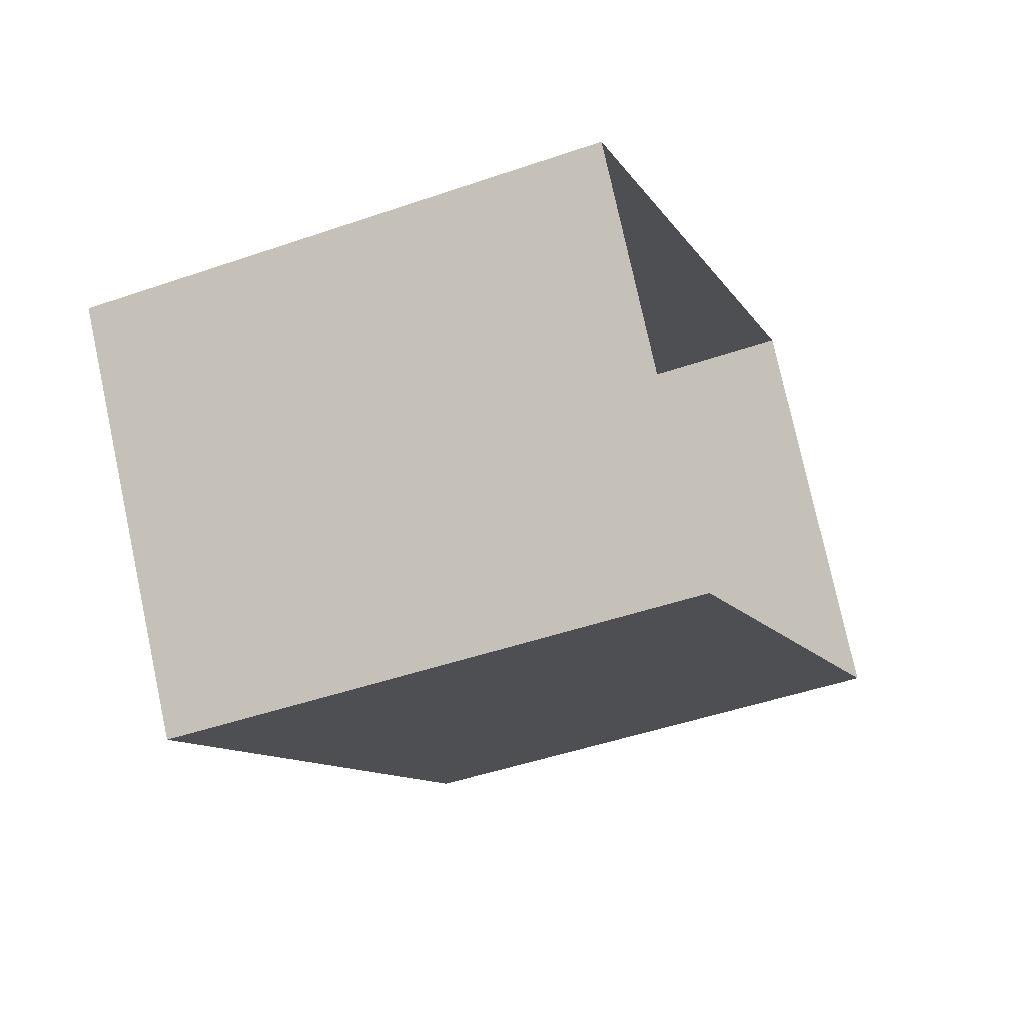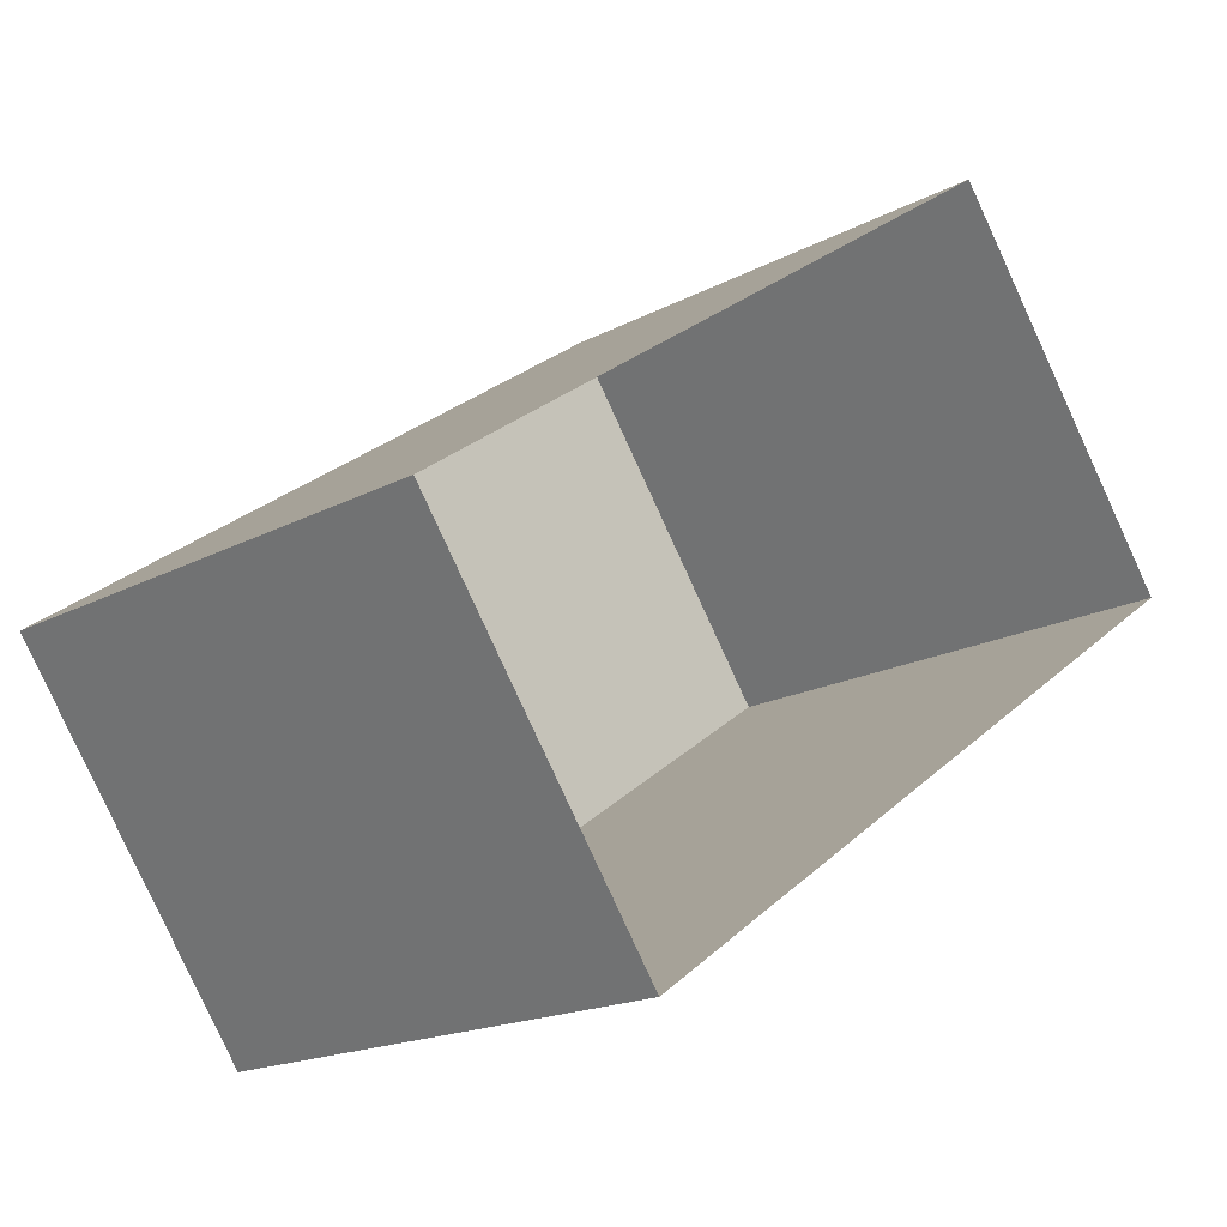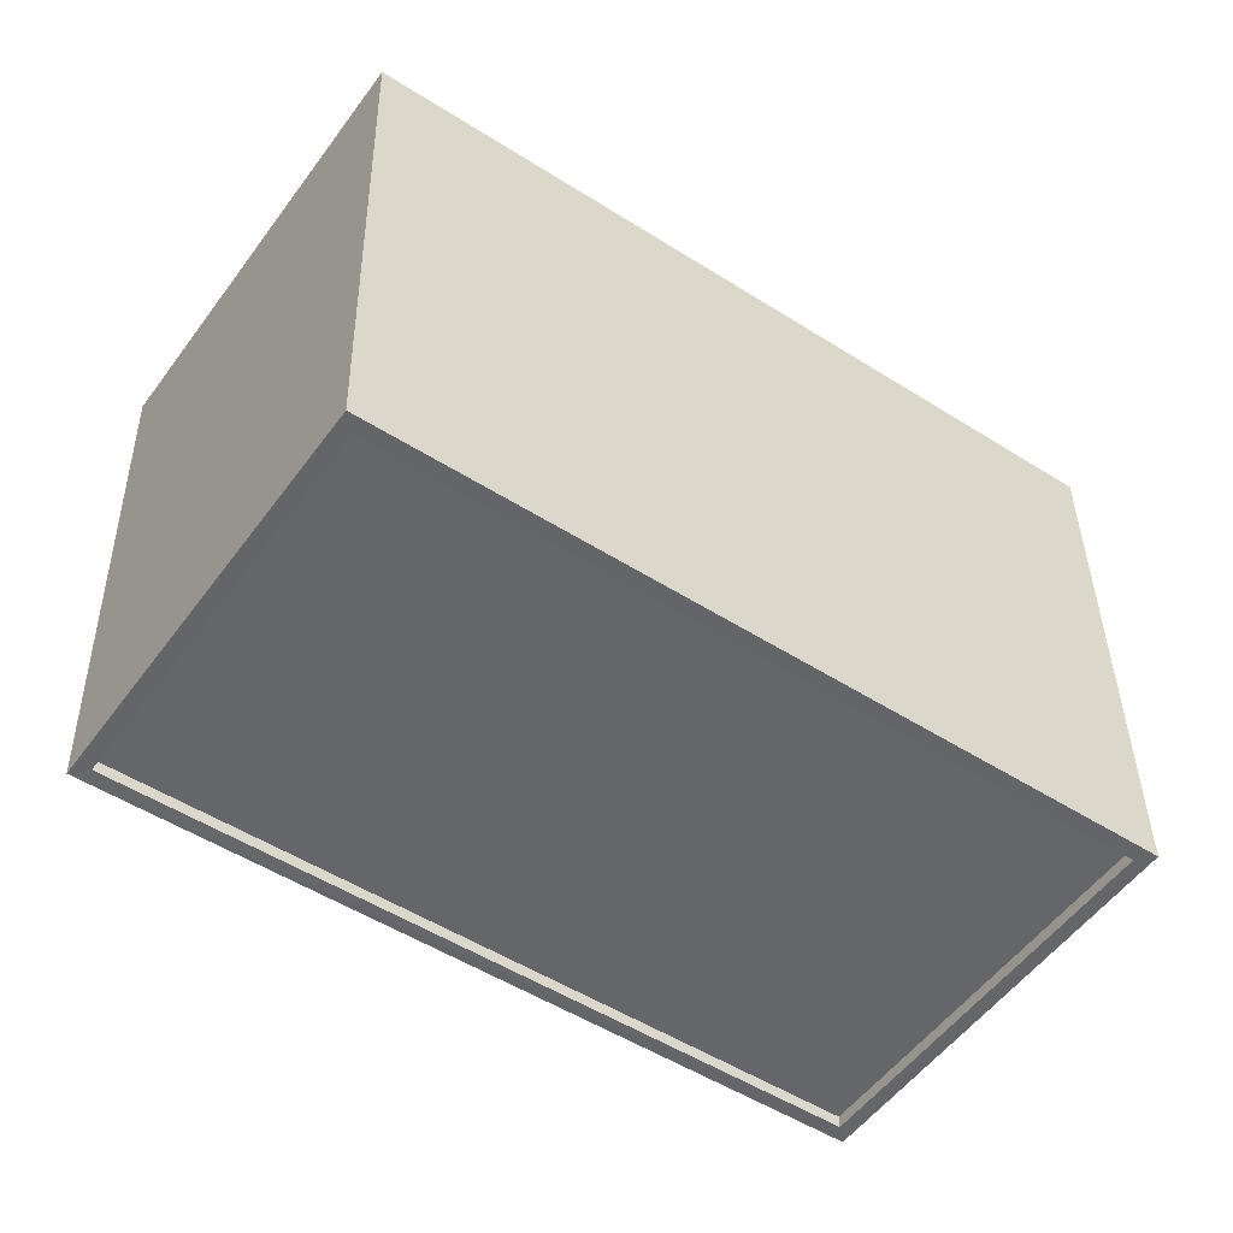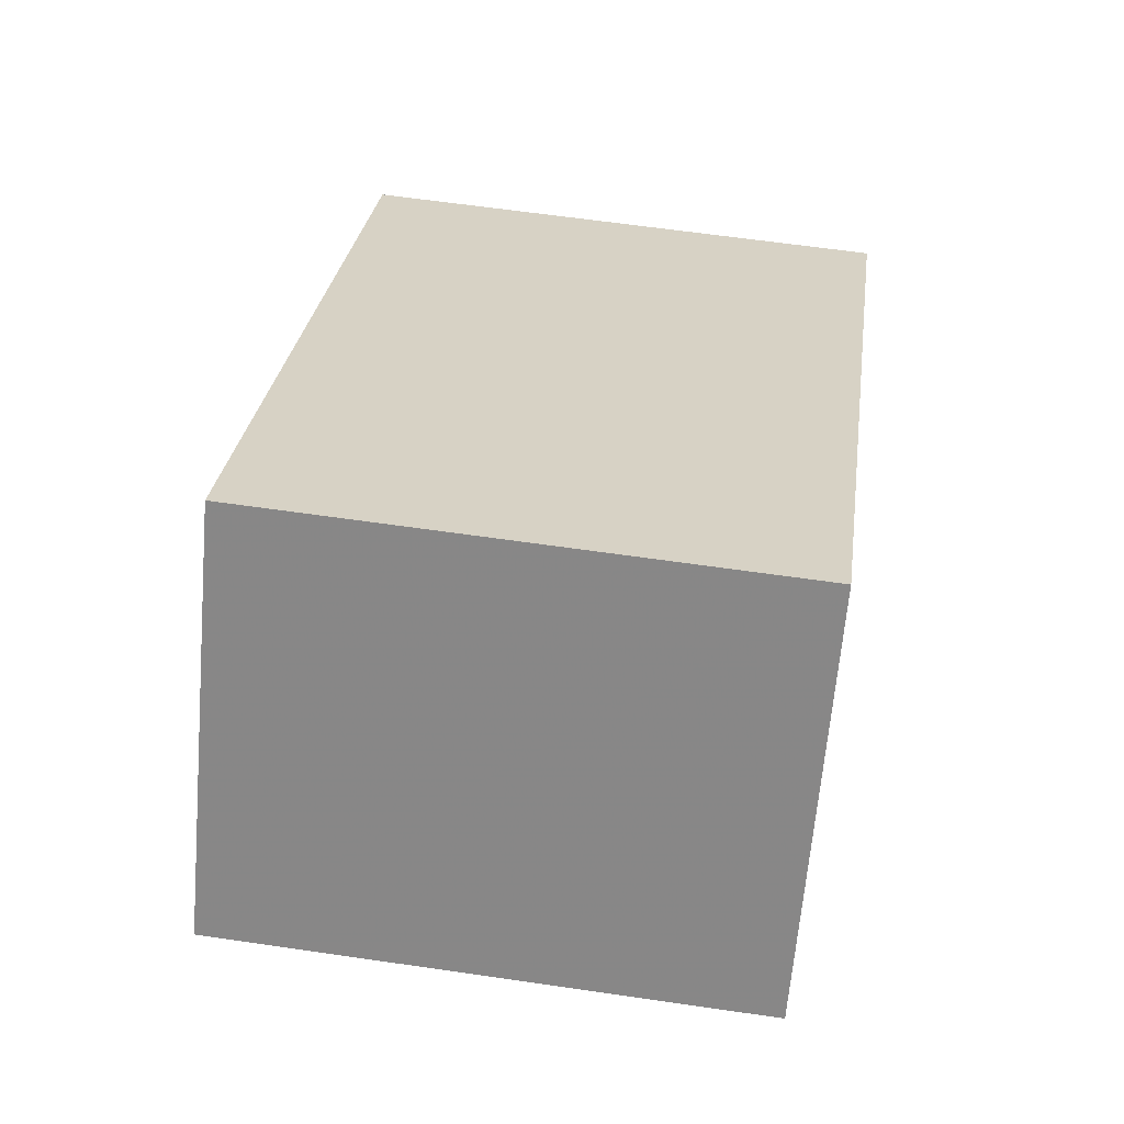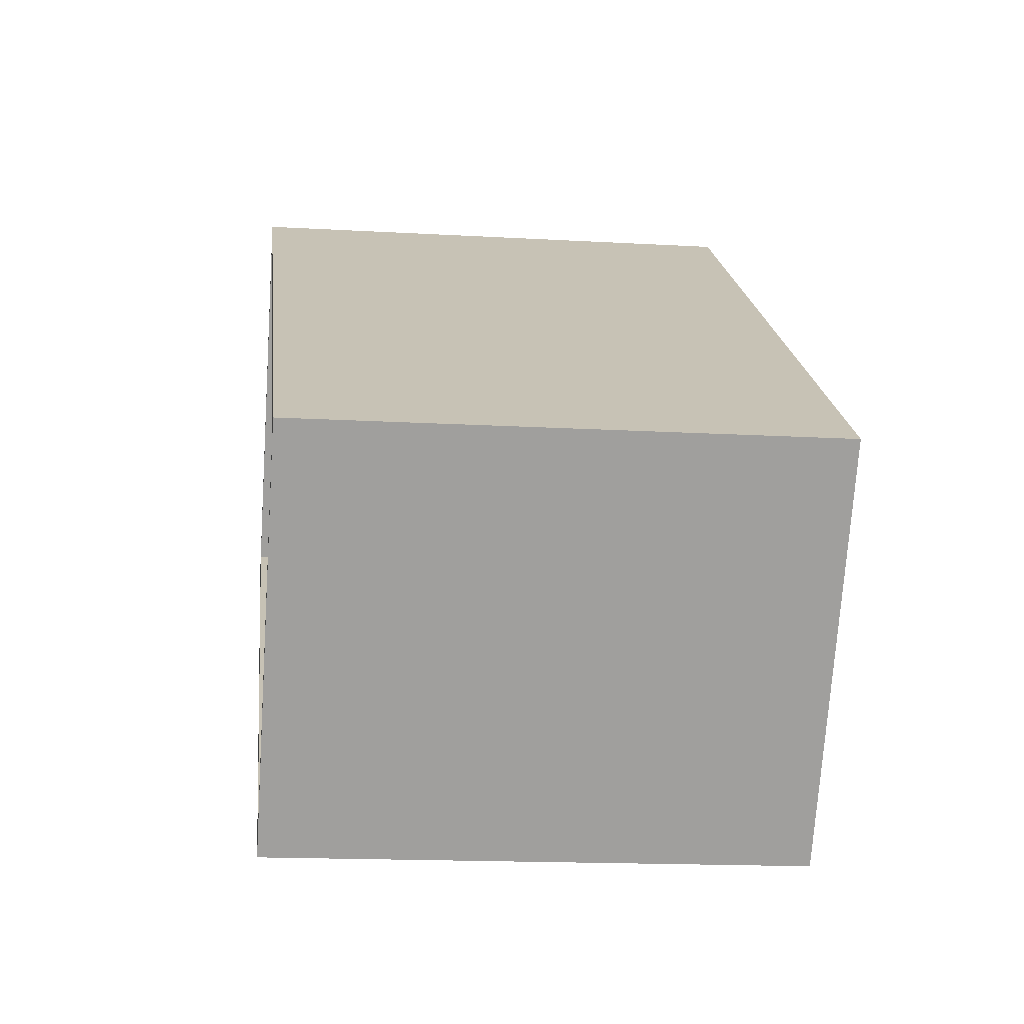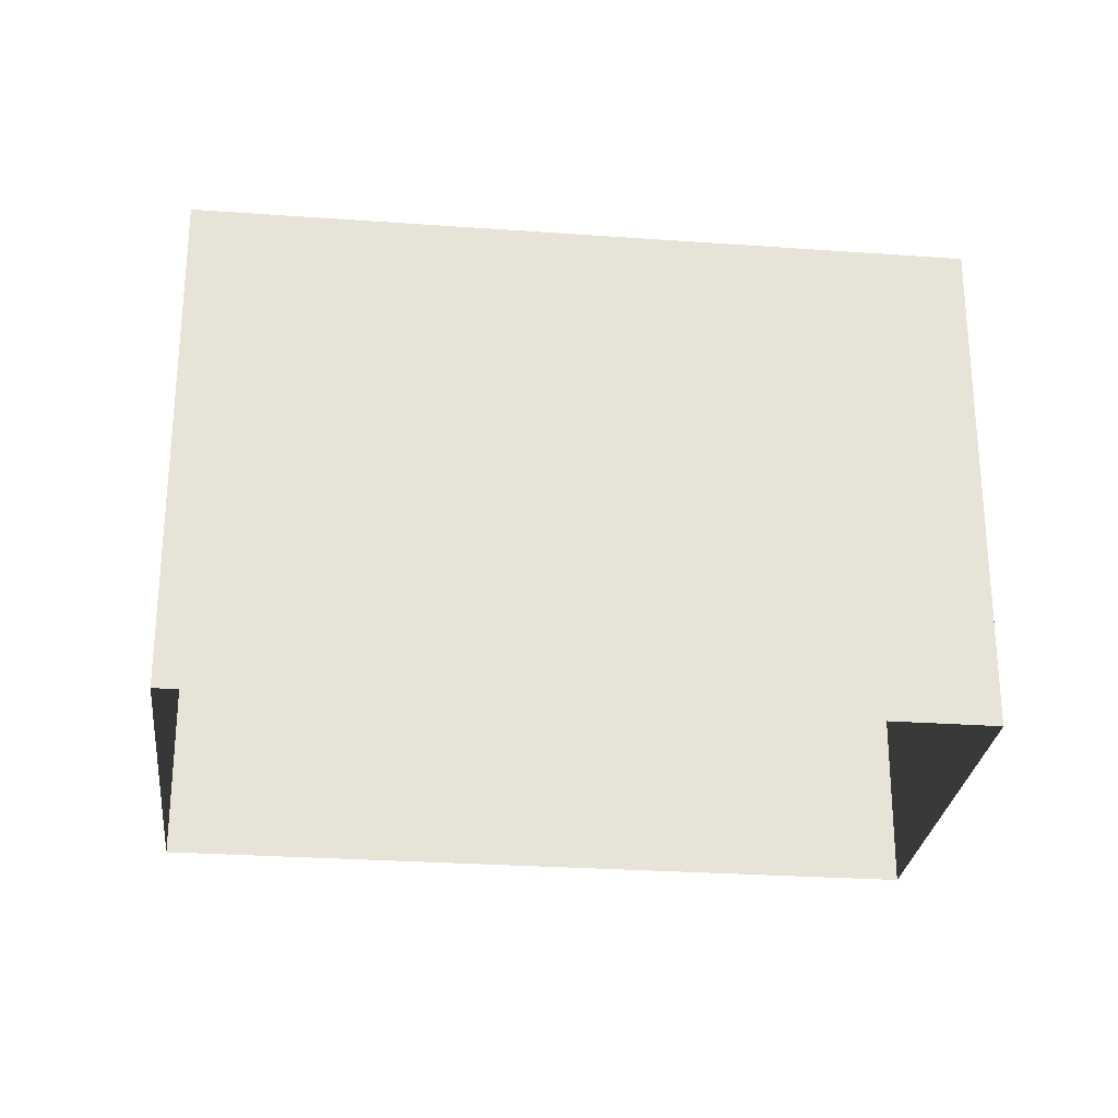
<metadata>
{"format":"obj","ext":"obj","renderer":"f3d","projection":"perspective","resolution":1024,"background":"white","views":[{"elev":-46.6,"azim":111.5,"up":"+Y"},{"elev":-17.5,"azim":136.7,"up":"+Y"},{"elev":38.3,"azim":-0.8,"up":"+Y"},{"elev":61.6,"azim":-81.5,"up":"+Y"},{"elev":-16.2,"azim":83.3,"up":"+Y"},{"elev":-27.2,"azim":-41.3,"up":"+Z"}]}
</metadata>
<code>
v -8366 -3.699e+04 35.37
v -8366 -3.699e+04 35.12
v -8371 -3.699e+04 35.12
v -8371 -3.699e+04 35.37
v -8384 -3.698e+04 35.13
v -8384 -3.698e+04 35.38
v -8379 -3.698e+04 35.37
v -8379 -3.698e+04 35.12
v -8371 -3.699e+04 35.37
v -8384 -3.698e+04 24.62
v -8371 -3.699e+04 24.61
v -8384 -3.698e+04 35.38
v -8379 -3.698e+04 35.37
v -8379 -3.698e+04 24.62
v -8366 -3.699e+04 35.37
v -8366 -3.699e+04 24.61
f 10 16 11
f 10 14 16
f 1 2 3
f 4 1 3
f 4 3 5
f 6 4 5
f 7 5 8
f 7 6 5
f 1 8 2
f 1 7 8
f 9 10 11
f 9 12 10
f 13 14 10
f 12 13 10
f 15 16 14
f 13 15 14
f 15 11 16
f 15 9 11
f 2 5 3
f 2 8 5
f 1 4 15
f 4 9 15
f 13 12 7
f 12 9 4
f 7 12 6
f 6 12 4
f 1 15 13
f 7 1 13

</code>
